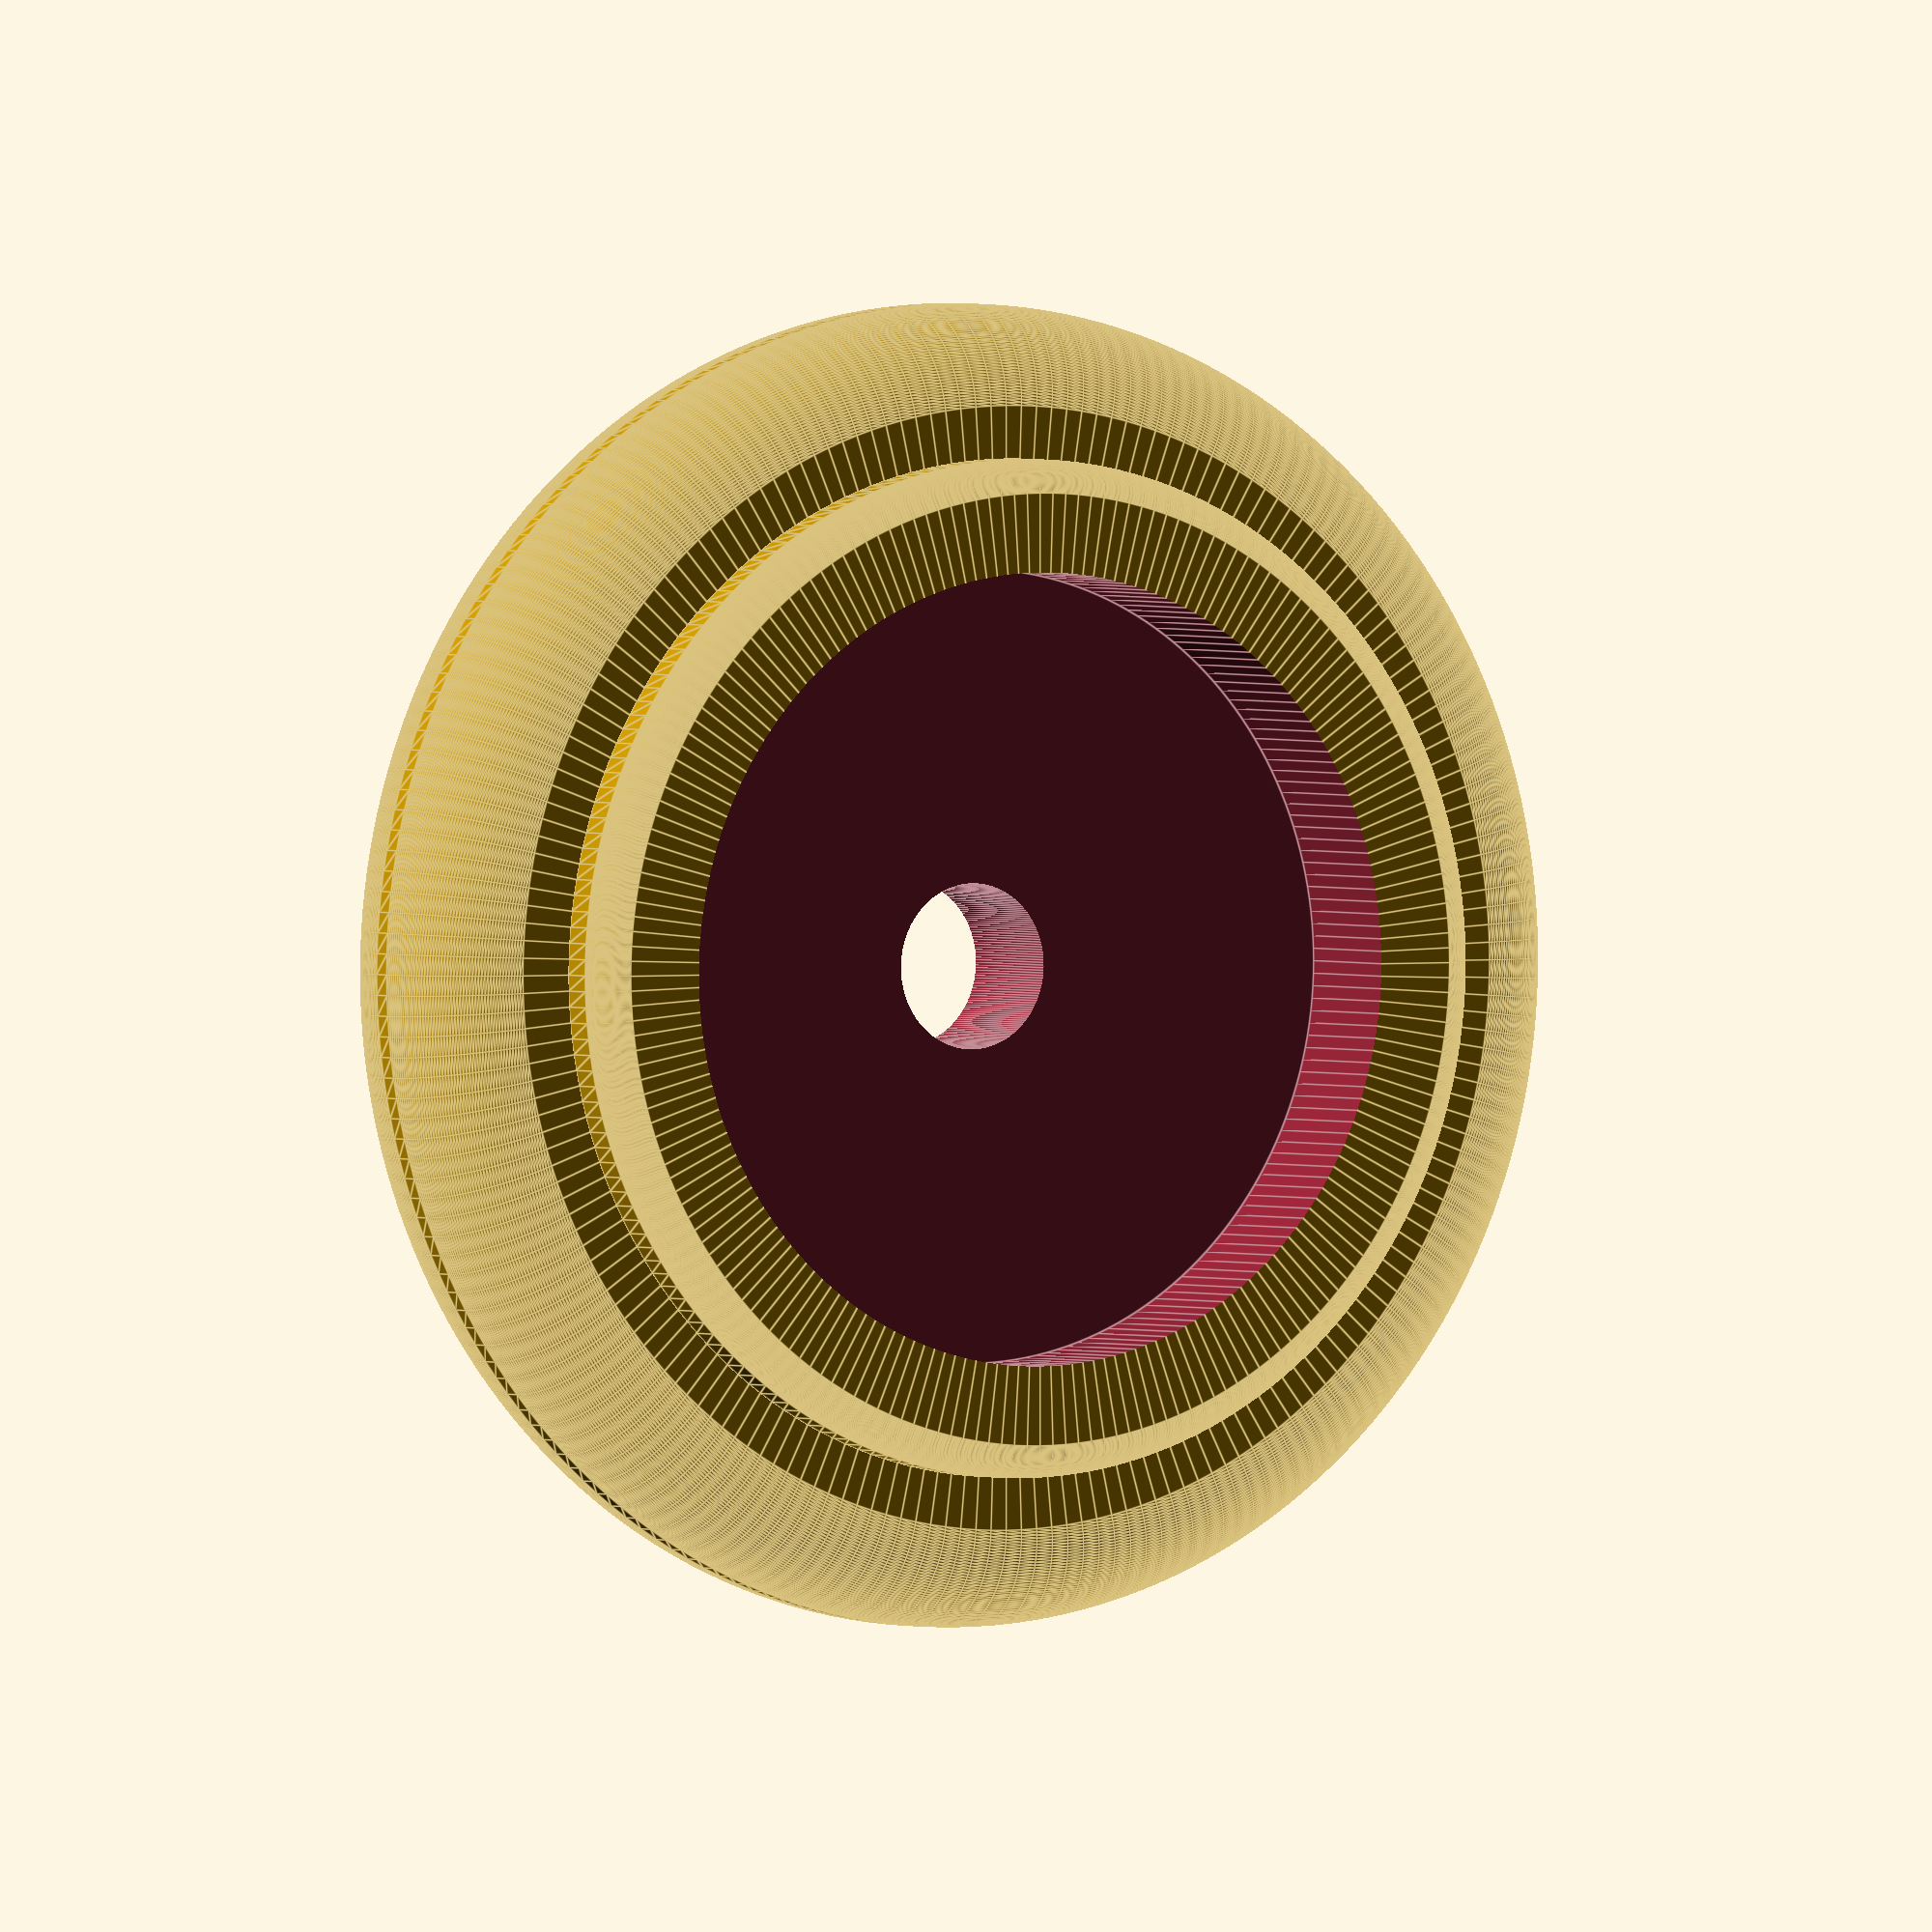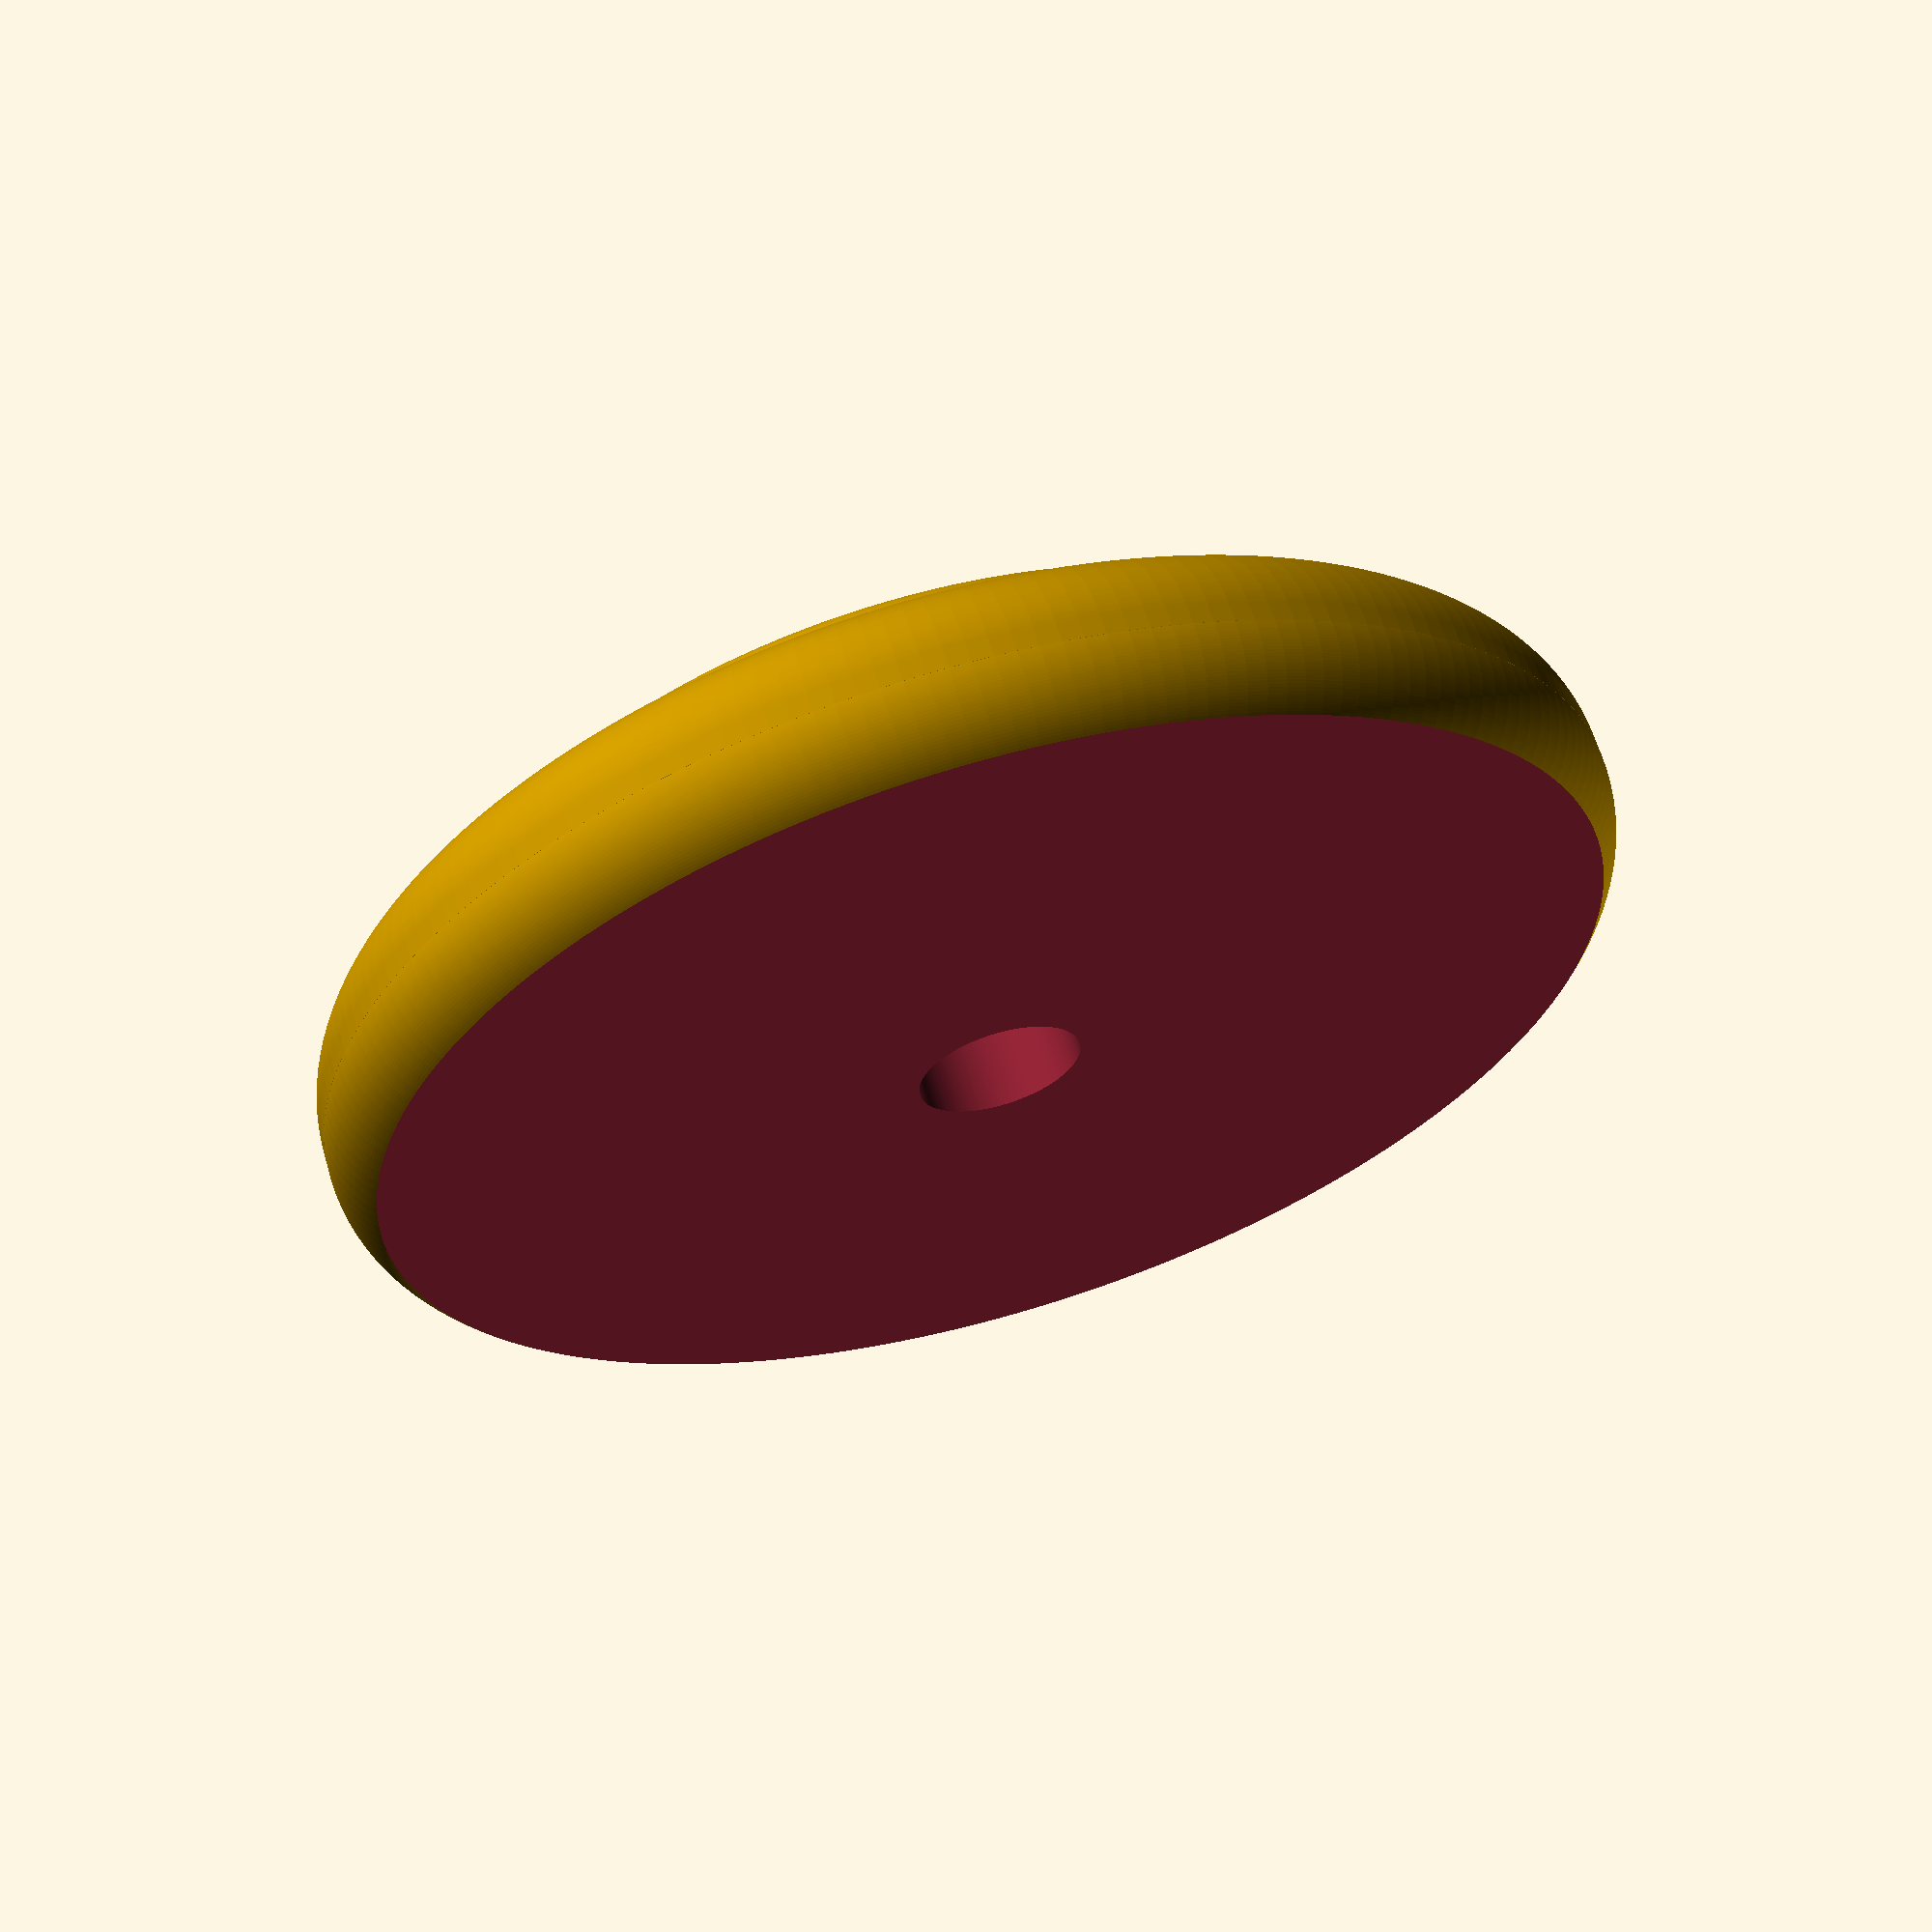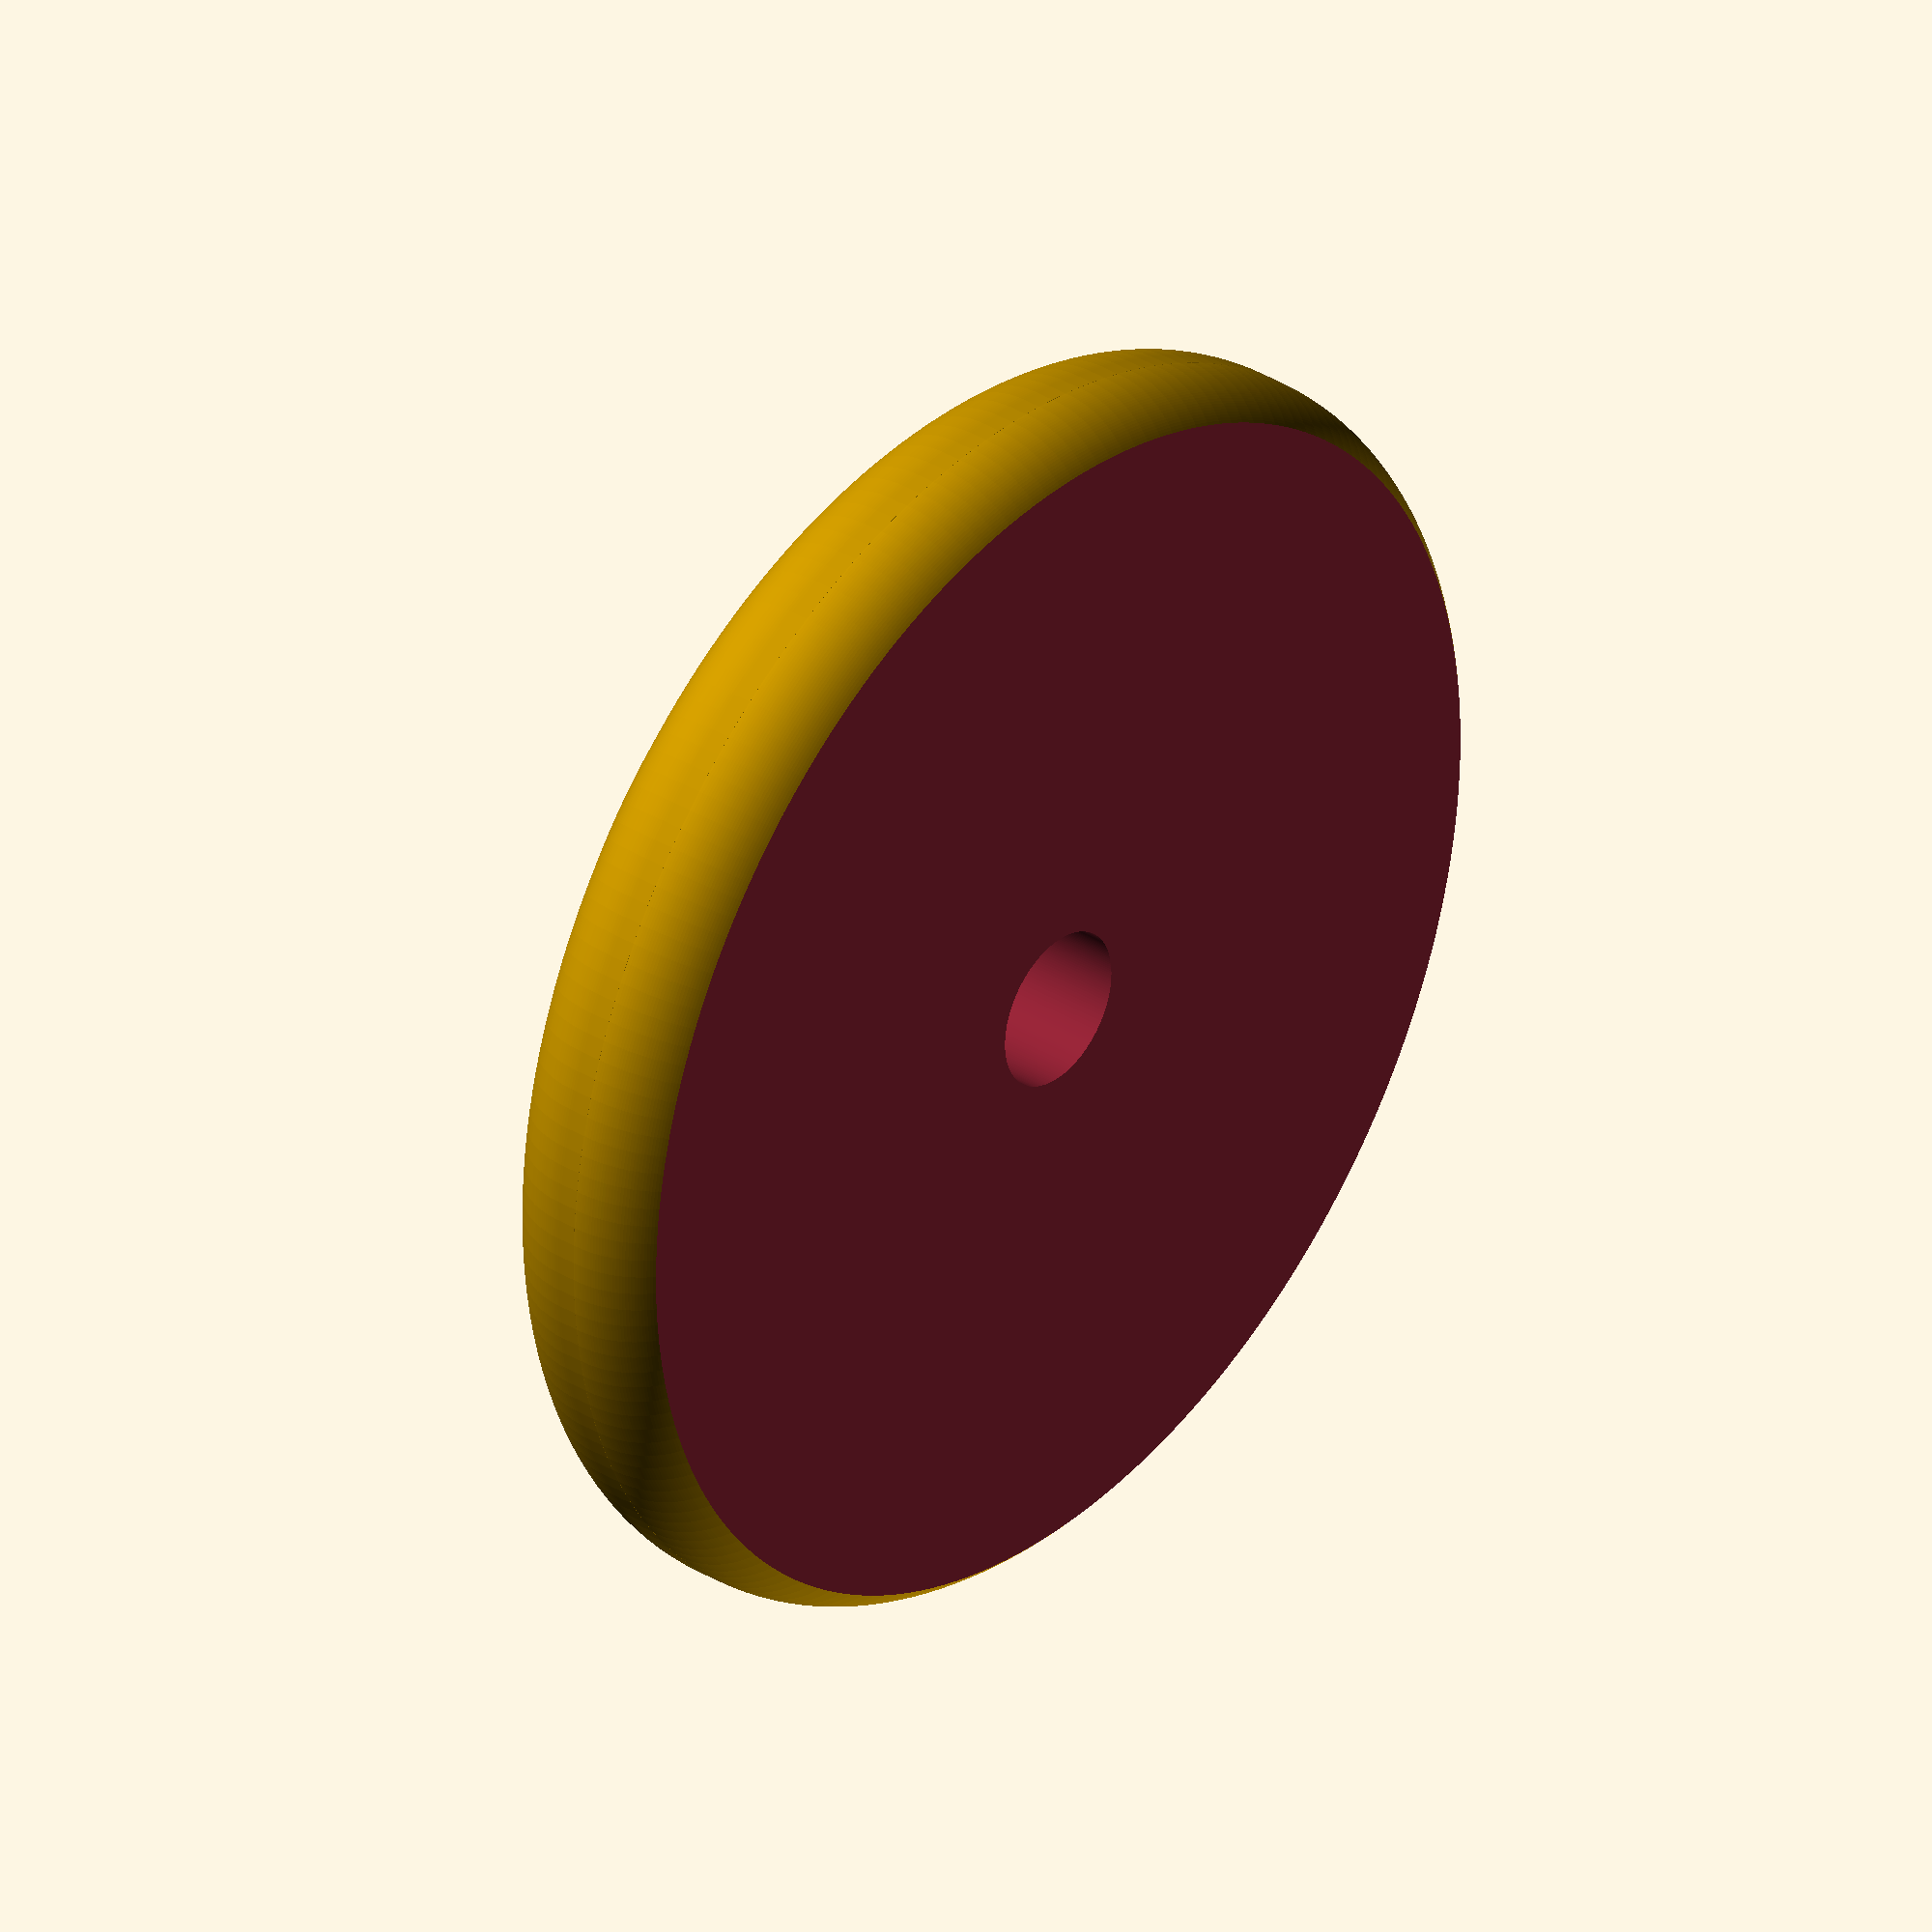
<openscad>
/*
 * Wheel for building Brio/Thomas compatible wooden trains (and probably other small
 * vehicles, as well). This variation on the original (thing:51968) is more rounded.
 *
 * There are instructions at the following site for how to build axels and assemble 
 * the wheels themselves:
 *
 *   https://sites.google.com/site/handmadewoodentrains/home/articles
 *
 * License: http://creativecommons.org/licenses/by-sa/3.0/
 *
 * Find the latest versions of this and other related designs at:
 *
 *   https://github.com/ex-nerd/3d
 */

/*
 * A small spacer to be glued to the inside of the wheel.  This will
 * help the final product roll better by reducing the surface area that
 * can come in contact with the body of the vehicle.
 *
 * It also just looks better.
 */
module wheel_spacer(axel_radius, $fn=100) {
	// Pad Thickness:
	thickness = 2.5;
	radius    = 3.5/.9;

	difference() {
		translate([radius + pad_radius + 1,0,0])
			rotate_extrude(convexity = 10)
				union() {
					translate([radius-thickness/2,thickness/2])
						circle(r = thickness/2);
					square([radius,thickness/2]);
					square([radius-thickness/2,thickness]);
				}
		// Axel cutout
		translate([0, 0, -.1])
			cylinder(h = thickness + .2, r = axel_radius);
	}
}

/*
 * Module to render a wheel for a toy train.  You'll want to print 4 or 6
 */
module wheel(axel_radius, $fn=200) {

	// Diameters:
	//   Thomas: 19.4
	//   Thomas Early Engineers: 24
	//   Imaginarium: 20
	//   BigJigs: 21.8
	//   Brio: 20.4
	radius=10;

	// Wheel Thickness:
	// Note: Most wheels have a slight slant to them (.5mm or so), and were measured from the thicker end of the slant)
	//   Thomas: 2.5 collar,  3 - 4 - 7
	//   Thomas Early Engineers: 1.8 collar, 3.7 - 4.2 - 7.7
	//   Imaginarium: 2.8 - 5
	//   BigJigs: 3.2 - 6
	//   Brio: 3 - 5
	thickness = 3;
	bevel = 1;
	hub_thickness = 4;

	// Pad Thickness:
	pad_thickness = 2.5;
	pad_radius    = 3.5/.9;

	// Note: axel width
	// Thomas (all): 15mm (which is why the wheels need collars)
	// Everyone else: 20mm

	// Hub Radius
	// Based on a variety of Hillman's furniture tacks 10.7-11.8mm diameter, plus some wiggle
	hub_radius = 6;

	// Hub Collar
	// This thickness of the wall that is hub_thickness thick
	// measurement of 1.7mm is standard across non-Thomas wheels (Thomas wheels don't have a hub cap)
	hub_collar = 1.7;

	difference() {
		union() {
			// Wheel
			rotate_extrude(convexity = 2)
				union() {
					translate([radius-thickness/2,thickness/2])
						circle(r = thickness/2);
					translate([0,-.1])
						square([radius-thickness/2,.1+thickness]);
					translate([0,1.2])
						square([radius,thickness/2-1.2]);
					translate([radius-thickness/2,(thickness/2)*.75])
						circle(r = thickness/2);
					translate([0,-.1])
						square([radius-1,.1+thickness/2]);
				}
			// hub
			translate([0,0,thickness])
				rotate_extrude(convexity = 10)
					union() {
						translate([hub_radius+hub_collar-(hub_thickness-thickness)/2,(hub_thickness-thickness)/2])
							circle(r = (hub_thickness-thickness)/2);
						square([hub_radius+hub_collar-(hub_thickness-thickness)/2,hub_thickness-thickness]);
						square([hub_radius+hub_collar,(hub_thickness-thickness)/2]);
					}
		}
		// Hub cutout
		translate([0,0,thickness-bevel])
			cylinder(h = hub_thickness, r = hub_radius, center = false);
		// Axel cutout
		translate([0,0,-.1])
			cylinder(h = hub_thickness + .1, r = axel_radius);
		// Subtract everything below ground level
		translate([-20,-20,-5])
			cube([40,40,5]);
	}
}

// Axel radius is based on 3/32" tubing size measuring 2.25mm outside diameter, with a little wiggle room and adjust for shrinking
axel_radius = 1.13 / .9;

// Render
wheel(axel_radius);
/*translate([15,0,0])
	wheel_spacer(axel_radius);
*/
</openscad>
<views>
elev=358.4 azim=306.0 roll=329.2 proj=o view=edges
elev=297.2 azim=25.8 roll=163.7 proj=p view=solid
elev=325.9 azim=183.3 roll=129.8 proj=o view=solid
</views>
